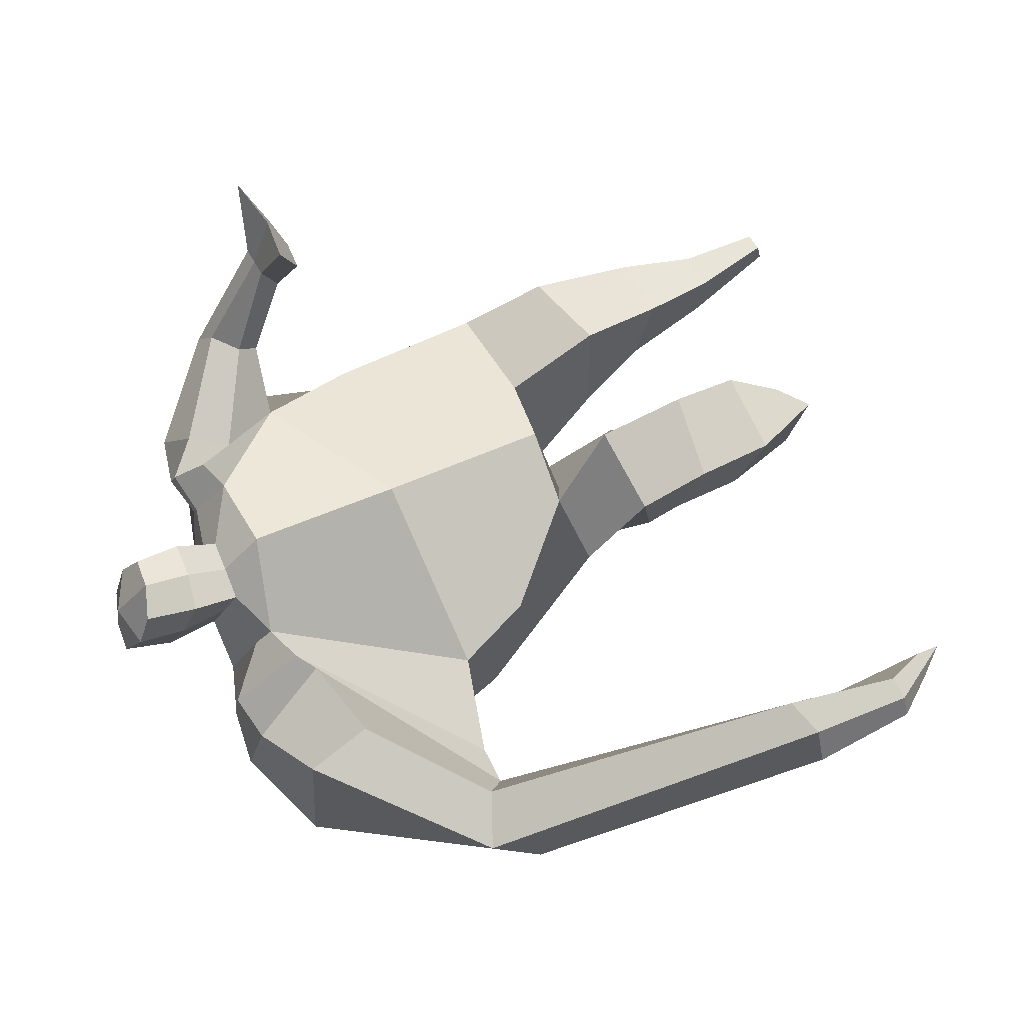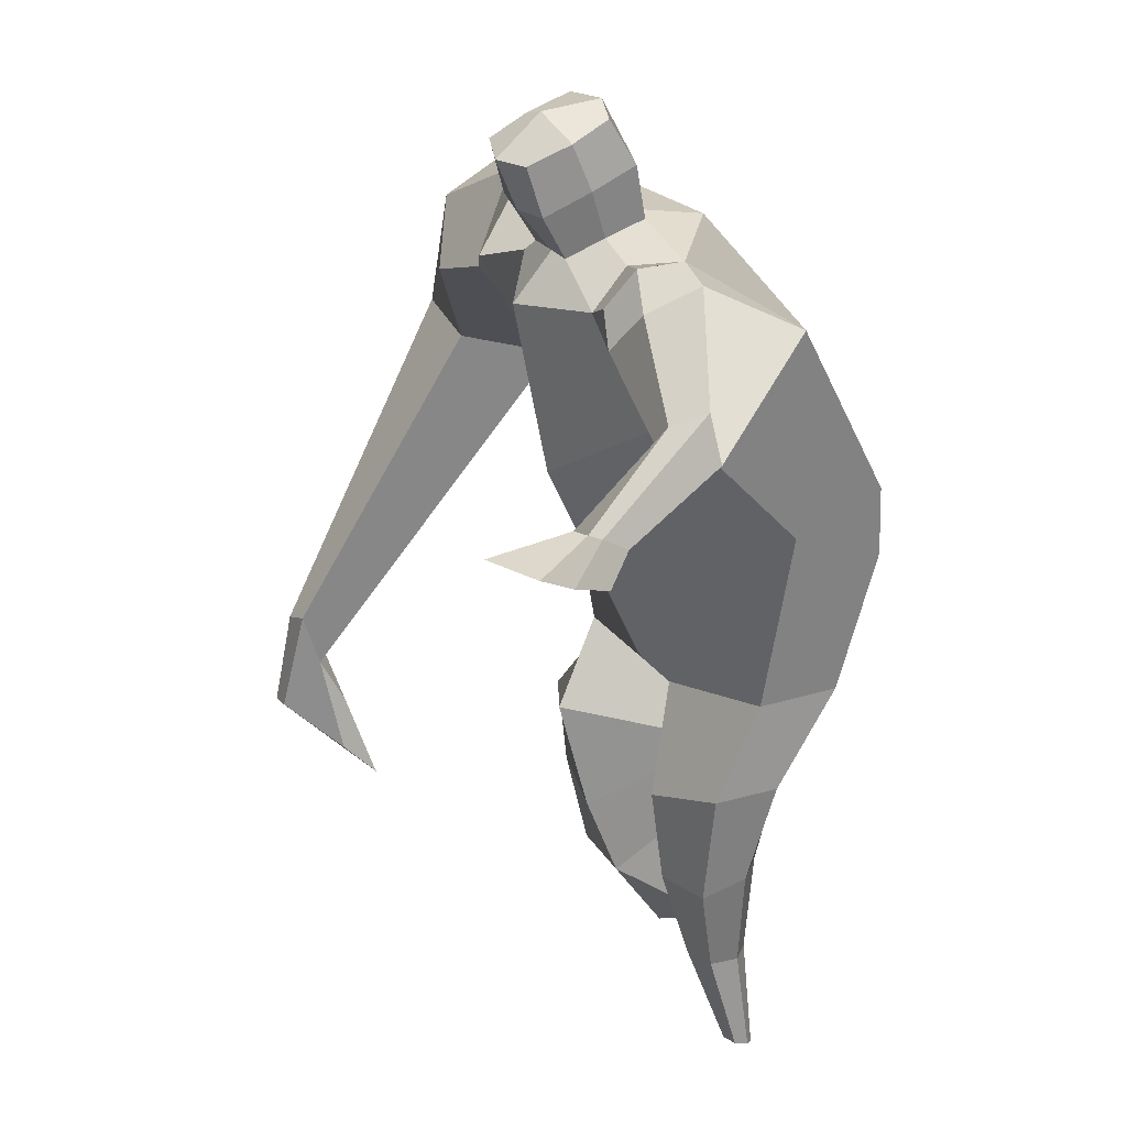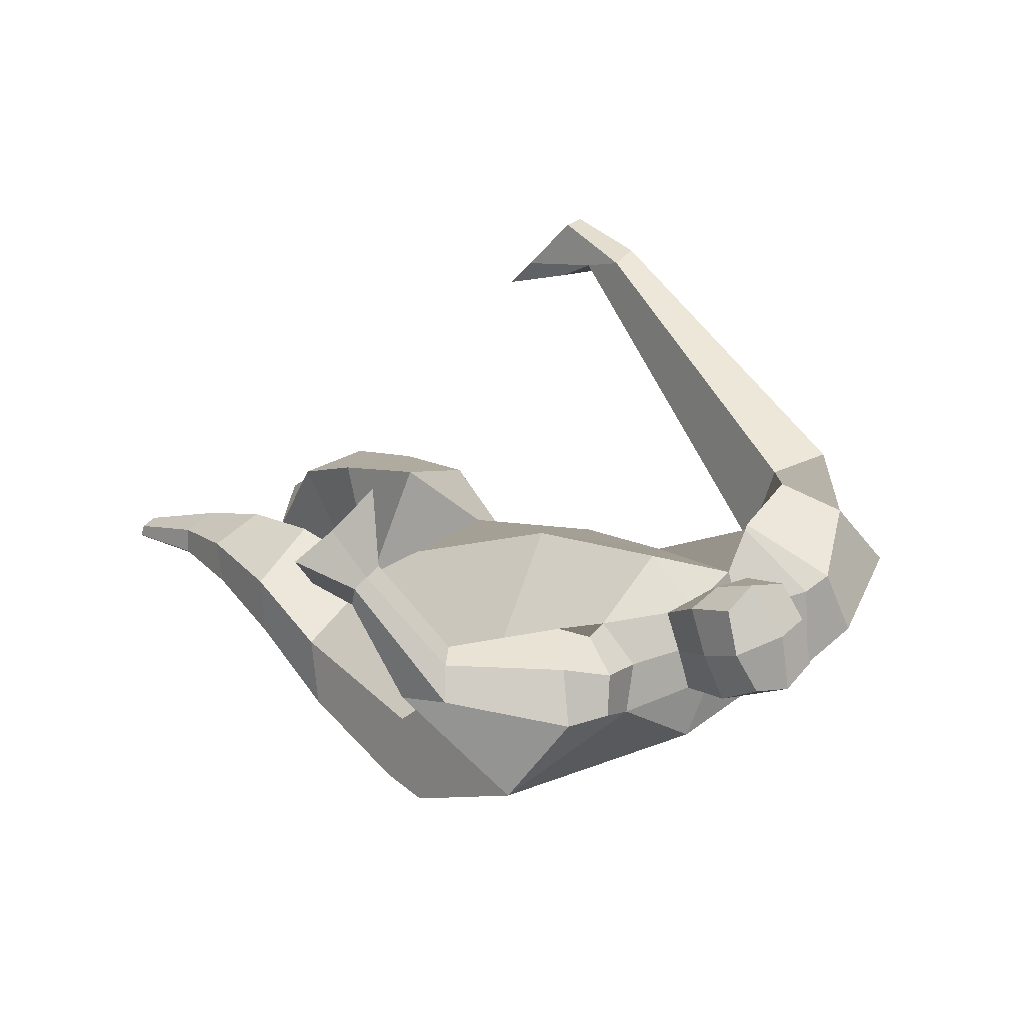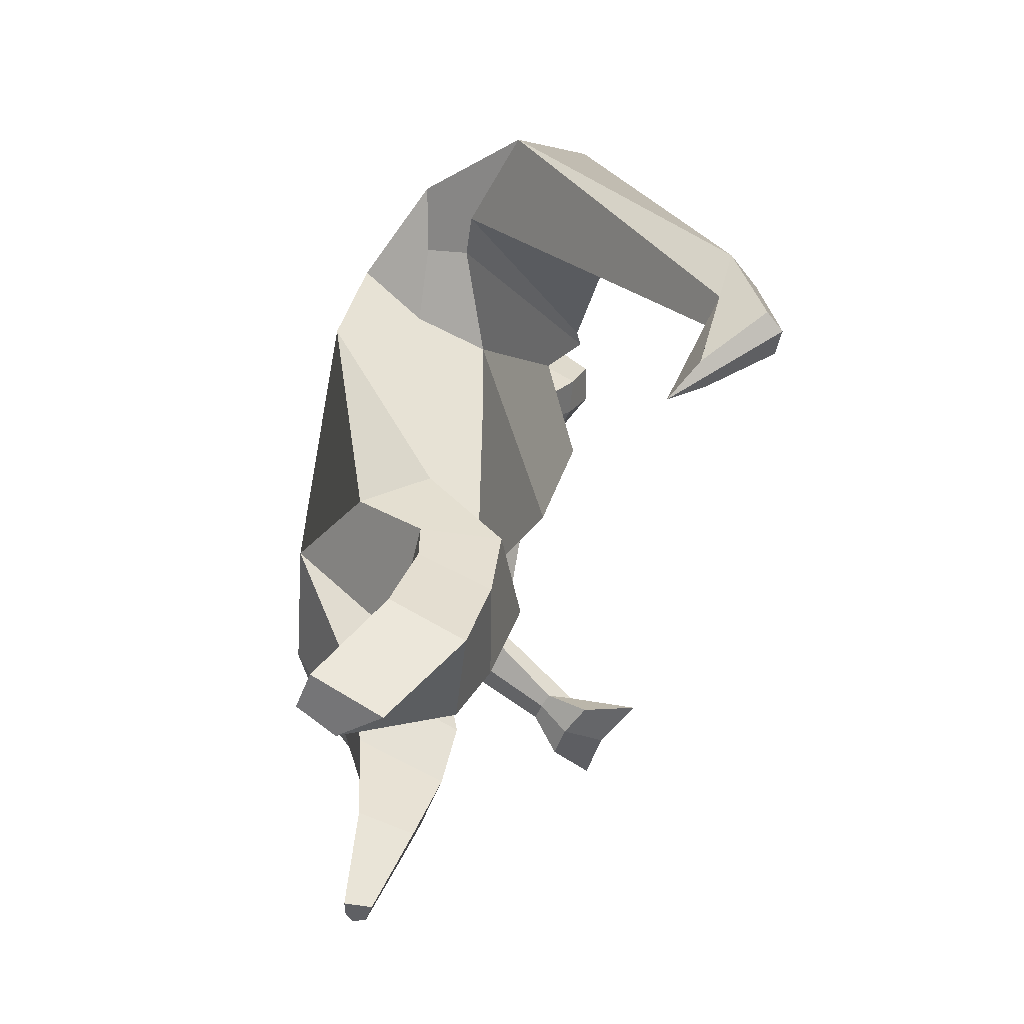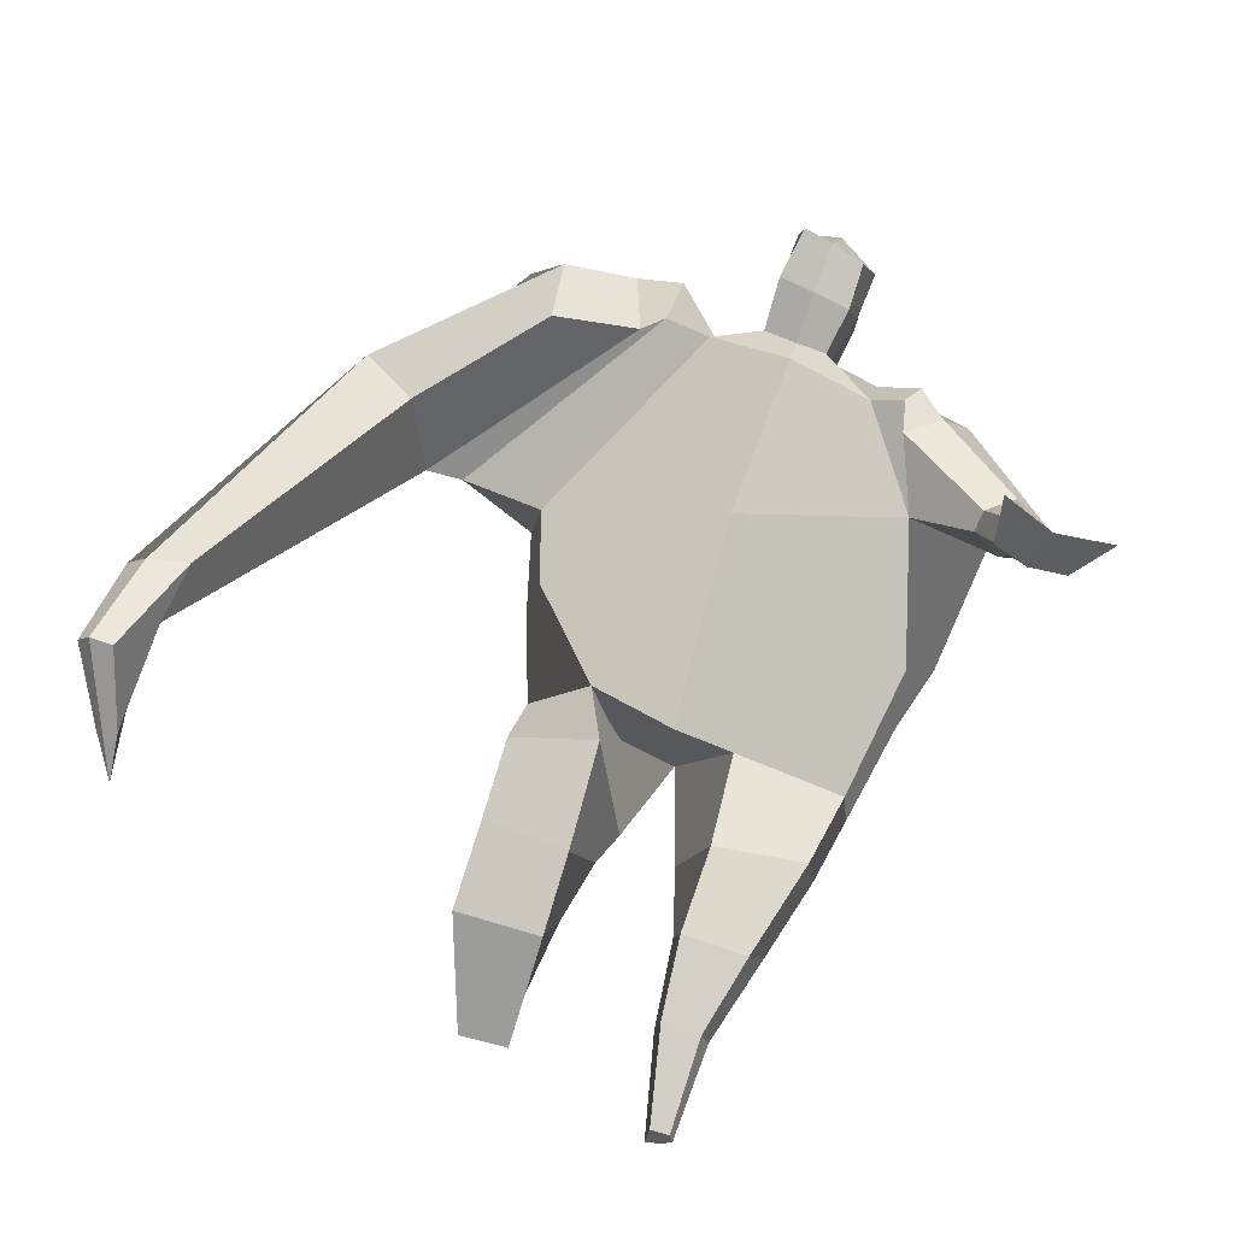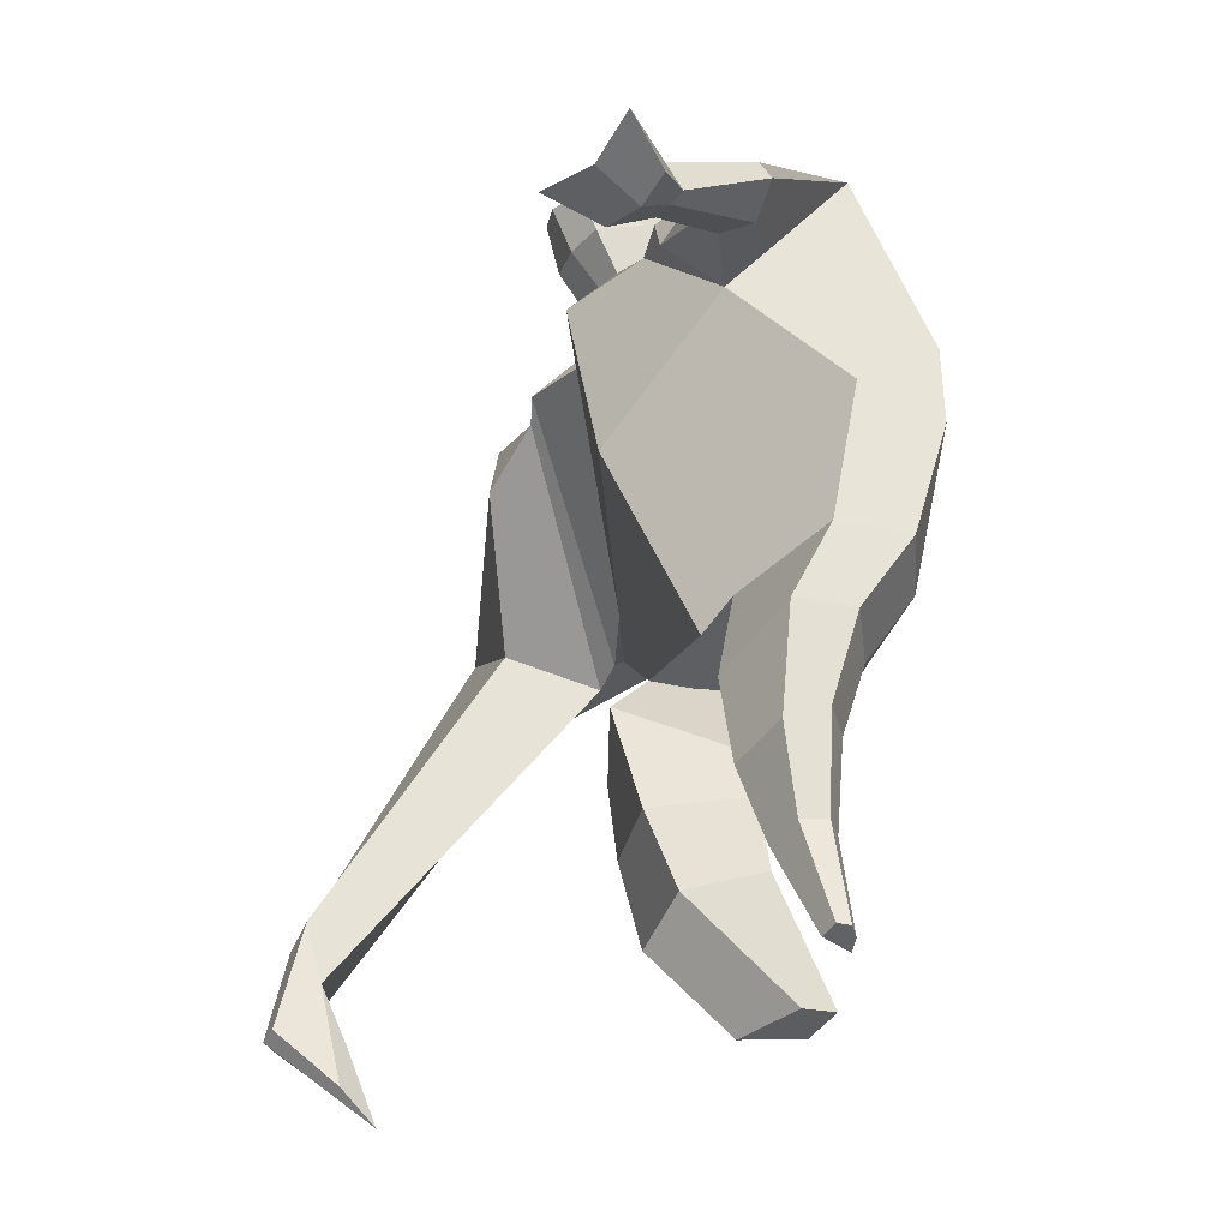
<metadata>
{"format":"obj","ext":"obj","renderer":"f3d","projection":"perspective","resolution":1024,"background":"white","views":[{"elev":76.3,"azim":-122.2,"up":"+Z"},{"elev":12.2,"azim":66.6,"up":"+Y"},{"elev":30.8,"azim":128.2,"up":"+Z"},{"elev":-51.3,"azim":-101.4,"up":"+Y"},{"elev":60.6,"azim":14.2,"up":"+Z"},{"elev":-46.9,"azim":66.2,"up":"+Y"}]}
</metadata>
<code>
o monstruo_grande
v 0.5278 1.958 0.3688
v 0.5226 1.111 0.07751
v -0.622 1.815 0.1816
v -0.3006 1.213 0.2349
v 0.8138 2.235 0.1105
v 0.6243 1.555 -0.2443
v -0.7143 2.026 -0.2465
v -0.6603 1.724 -0.3257
v -0.2108 2.378 0.5043
v 0.333 2.249 0.5269
v -0.3488 2.35 0.5955
v -1.064 2.063 -0.09902
v -0.1756 2.562 0.156
v 0.3837 2.387 0.2649
v -0.921 1.932 0.06508
v -0.3372 2.64 0.1739
v -0.7007 2.276 0.5894
v -1.364 1.968 0.1545
v -1.097 2.009 0.3647
v -0.8646 2.603 0.3263
v -0.5249 2.683 0.2348
v -0.422 2.311 0.5663
v -1.05 1.942 0.0573
v -1.671 0.7027 0.8108
v -1.548 0.685 0.8647
v -1.511 0.5172 0.6595
v -1.586 0.528 0.6266
v 0.4538 2.156 0.5308
v 0.6475 2.348 0.338
v 0.4377 2.272 0.5391
v 0.5093 2.401 0.3263
v 0.7323 1.883 0.4866
v 0.9405 1.908 0.4222
v 0.7472 1.94 0.5261
v 0.891 2.043 0.4341
v 0.8227 1.71 0.7165
v 0.9356 1.703 0.688
v 0.8541 1.748 0.8106
v 0.9637 1.743 0.7764
v 0.7944 1.629 0.8478
v 1.023 1.62 0.7799
v 0.7928 1.68 1.038
v 1.137 1.661 0.9308
v -0.04588 2.42 0.5376
v 0.1619 2.384 0.5341
v -0.02274 2.533 0.2966
v 0.1821 2.491 0.2945
v 0.01047 2.72 0.7041
v 0.2156 2.649 0.6751
v 0.01937 2.847 0.4572
v 0.224 2.777 0.4273
v -0.5065 1.203 0.034
v -0.3949 1.167 -0.1767
v -0.04525 1.28 -0.3301
v -0.6736 1.86 -0.05079
v 0.5366 1.144 -0.1605
v 0.3167 1.173 -0.2772
v 0.04157 1.529 -0.3151
v -0.0251 1.145 0.2033
v 0.6347 2.035 0.2868
v -0.192 2.443 0.3826
v -0.3493 2.605 0.4455
v -0.8578 2.01 -0.05712
v 0.3377 2.377 0.4232
v -0.7195 2.505 0.5563
v -1.273 2.113 0.4006
v -0.5021 2.597 0.4299
v -1.623 0.6912 0.8674
v -1.519 0.4119 0.5391
v 0.5678 2.266 0.4784
v 0.476 2.382 0.4562
v 0.8219 1.857 0.4173
v 0.8389 2.003 0.5308
v 0.8779 1.707 0.6998
v 0.909 1.745 0.7934
v 0.902 1.611 0.7939
v 0.952 1.647 0.948
v -0.03519 2.476 0.4156
v 0.1697 2.439 0.4135
v -0.01636 2.786 0.581
v 0.2512 2.711 0.5515
v -1.433 1.016 0.8276
v -1.48 0.8422 0.7519
v -1.644 1.017 0.7357
v -1.596 0.8589 0.7011
v -1.527 0.6866 0.6471
v -1.564 0.9945 0.8313
v 0.002435 1.743 0.5221
v 0.2501 2.126 -0.166
v 0.1939 2.502 0.1152
v 0.06763 2.253 0.657
v 0.07496 2.512 0.2937
v 0.06273 2.401 0.5343
v 0.1229 2.831 0.4047
v 0.1117 2.665 0.7266
v 0.1214 2.797 0.592
v 0.2171 2.647 0.3379
v 0.2039 2.505 0.6213
v -0.03214 2.561 0.6419
v -0.02094 2.705 0.3568
v -0.04331 2.635 0.4998
v 0.2256 2.576 0.4795
v 0.09796 2.686 0.3274
v 0.08585 2.522 0.651
v 0.6178 1.617 0.02241
v -0.5539 1.544 0.1959
v 0.7035 1.762 -0.1983
v 0.1695 1.114 0.1995
v -0.2935 0.1726 -0.1847
v -0.4332 0.1319 -0.06306
v -0.468 0.2322 -0.2912
v -0.3338 0.2311 -0.3135
v 0.253 -0.03564 0.004958
v 0.1814 -0.04741 -0.07239
v 0.2634 -0.03983 -0.03304
v 0.2326 -0.04478 -0.05987
v 0.1936 -0.03622 0.01368
v 0.05855 0.8446 -0.1217
v 0.1126 0.5896 -0.06663
v 0.1287 0.2856 -0.05232
v 0.1547 0.2529 0.1248
v 0.1524 0.4974 0.209
v 0.1779 0.7706 0.2584
v 0.2774 0.2451 0.1036
v 0.3605 0.4896 0.1748
v 0.4678 0.8173 0.1893
v 0.3128 0.8448 -0.1043
v 0.2901 0.5683 -0.03288
v 0.2342 0.2723 -0.02958
v 0.2985 0.2579 0.02477
v 0.3998 0.5467 0.05444
v 0.486 0.8439 -0.000427
v -0.2086 0.9602 0.394
v -0.2187 0.6334 0.2943
v -0.2377 0.3983 0.1844
v -0.5208 0.4226 0.1617
v -0.5029 0.6986 0.241
v -0.4964 0.9614 0.2741
v -0.5331 0.5467 -0.0807
v -0.514 0.8038 0.006275
v -0.5107 0.9316 0.00985
v -0.1203 0.855 -0.006444
v -0.1726 0.7562 -0.02524
v -0.2369 0.5653 -0.08696
f 89 7 13 90
f 8 7 89 58 54 53
f 6 56 57
f 3 106 4 59 88
f 6 107 5 60 1 105 2 56
f 61 13 16 62
f 5 14 31 29
f 88 1 10 91
f 67 21 20 65
f 13 7 12 16
f 3 9 11 15
f 55 3 15 63
f 66 19 17 65
f 23 22 17 19
f 83 82 25 26
f 15 11 22 23
f 62 16 21 67
f 69 26 25 68
f 87 84 24 68
f 86 83 26 69
f 84 85 27 24
f 70 29 31 71
f 70 28 34 73
f 10 1 28 30
f 64 10 30 71
f 34 32 36 38
f 60 5 33 72
f 5 29 35 33
f 28 1 32 34
f 37 39 43 41
f 73 34 38 75
f 33 35 39 37
f 72 33 37 74
f 76 41 43 77
f 74 37 41 76
f 38 36 40 42
f 75 38 42 77
f 102 97 51 81
f 91 10 45 93
f 90 13 46 92
f 61 9 44 78
f 64 14 47 79
f 96 94 50 80
f 101 99 48 80
f 104 98 49 95
f 103 100 50 94
f 8 53 52
f 8 52 4 106 3 55 7
f 54 58 89 5 107 6 57
f 100 101 80 50
f 95 96 80 48
f 10 64 79 45
f 13 61 78 46
f 98 102 81 49
f 39 75 77 43
f 36 74 76 40
f 40 76 77 42
f 32 72 74 36
f 35 73 75 39
f 1 60 72 32
f 14 64 71 31
f 29 70 73 35
f 28 70 71 30
f 85 86 69 27
f 82 87 68 25
f 27 69 68 24
f 11 62 67 22
f 18 66 65 20
f 7 55 63 12
f 22 67 65 17
f 9 61 62 11
f 19 66 87 82
f 12 18 20 21 16
f 66 18 84 87
f 23 19 82 83
f 49 81 96 95
f 97 103 94 51
f 99 104 95 48
f 81 51 94 96
f 14 90 92 47
f 9 91 93 44
f 3 88 91 9
f 5 89 90 14
f 44 93 104 99
f 47 92 103 97
f 45 79 102 98
f 46 78 101 100
f 92 46 100 103
f 93 45 98 104
f 78 44 99 101
f 79 47 97 102
f 59 4 52 53 54 108
f 136 110 109 135
f 121 120 114 117
f 139 111 110 136
f 135 109 112 144
f 144 112 111 139
f 111 112 109 110
f 117 114 116 115 113
f 124 121 117 113
f 120 129 116 114
f 130 124 113 115
f 129 130 115 116
f 57 56 132 127
f 127 132 131 128
f 128 131 130 129
f 56 2 126 132
f 132 126 125 131
f 131 125 124 130
f 54 57 127 118
f 118 127 128 119
f 119 128 129 120
f 2 108 123 126
f 126 123 122 125
f 125 122 121 124
f 108 54 118 123
f 123 118 119 122
f 122 119 120 121
f 54 142 141 53
f 142 143 140 141
f 143 144 139 140
f 4 133 142 54
f 133 134 143 142
f 134 135 144 143
f 53 141 138 52
f 141 140 137 138
f 140 139 136 137
f 52 138 133 4
f 138 137 134 133
f 137 136 135 134
f 105 1 88 59 108 2
f 86 85 83
f 83 85 18 23
f 63 15 23 18 12
f 84 18 85
l 52 106

</code>
